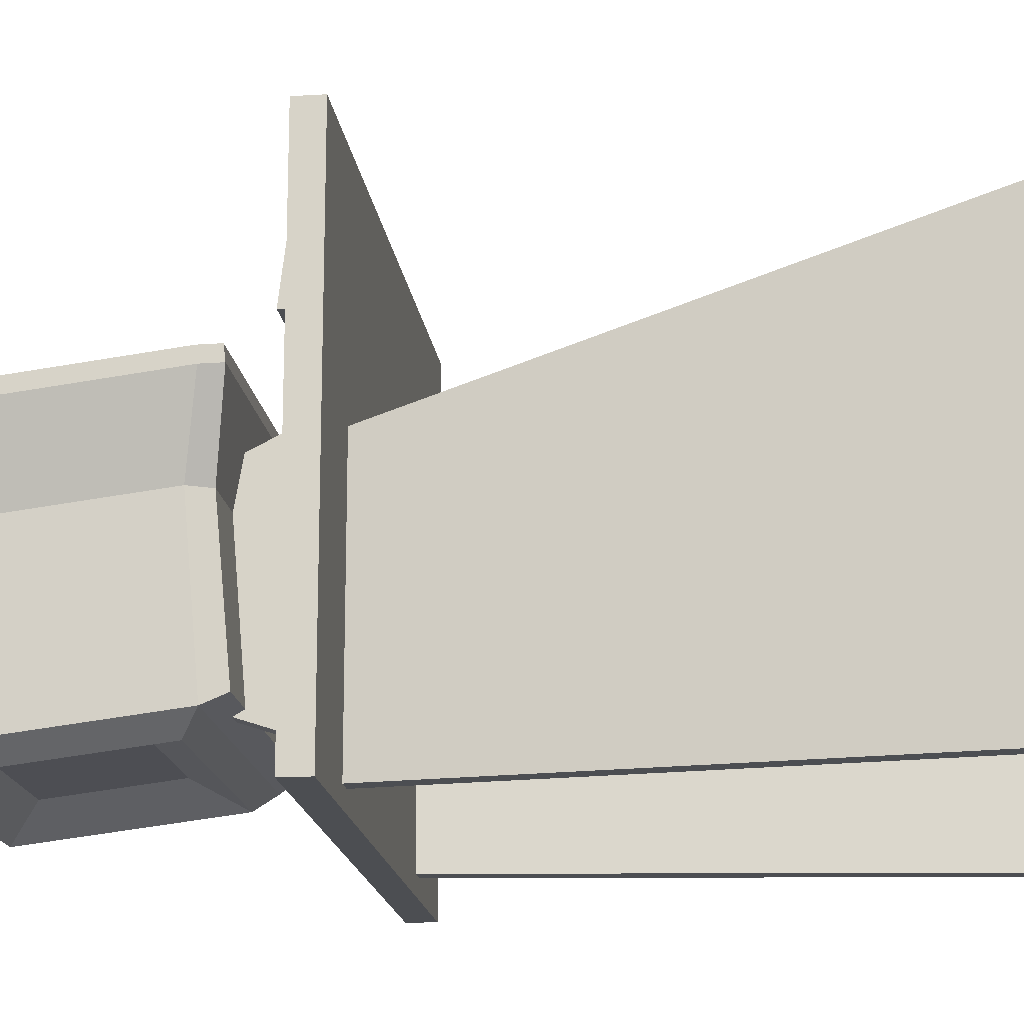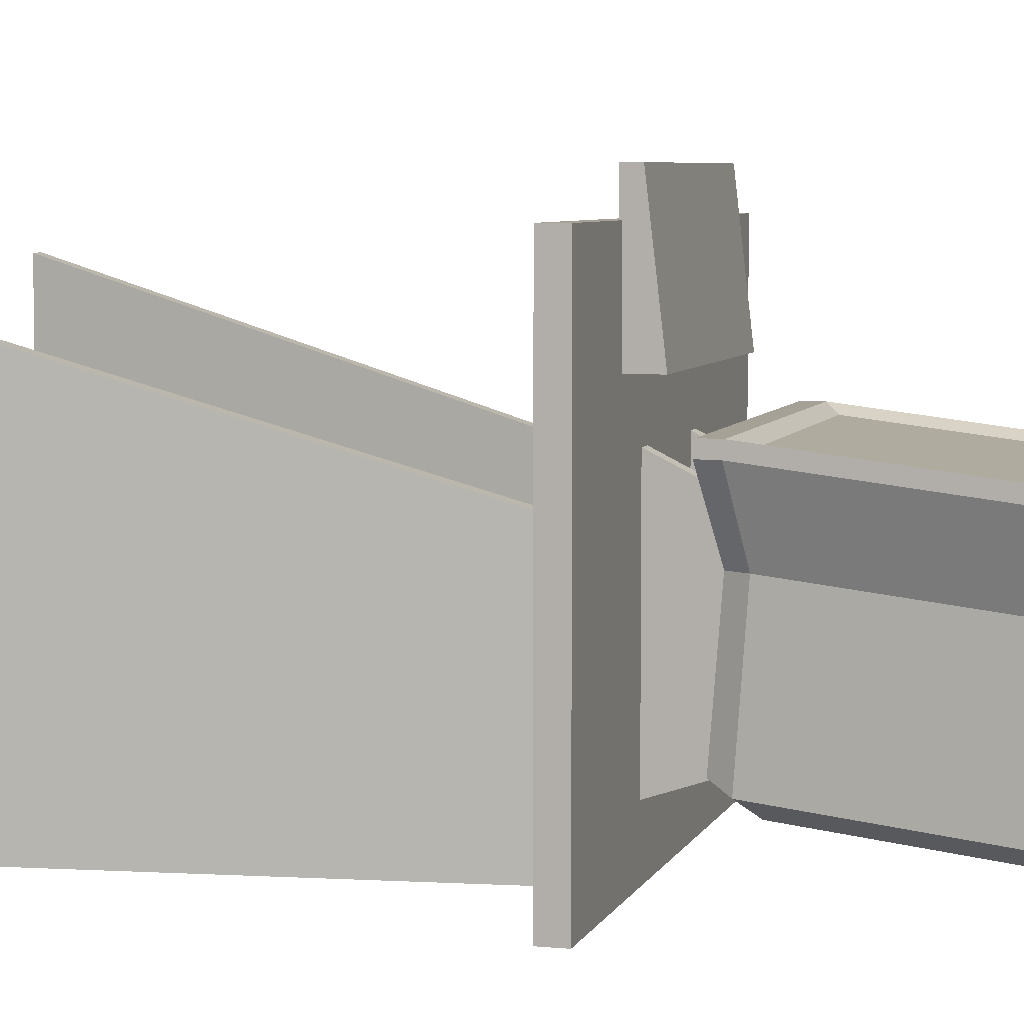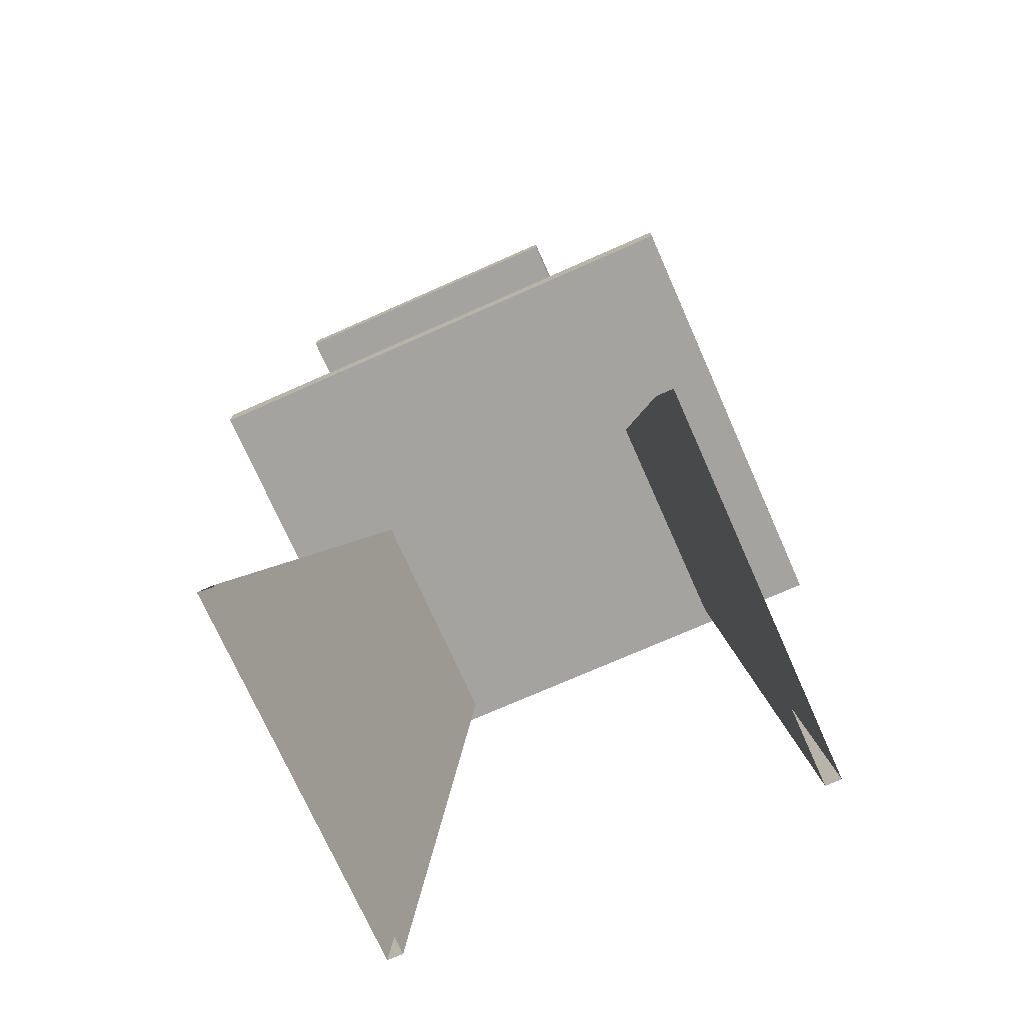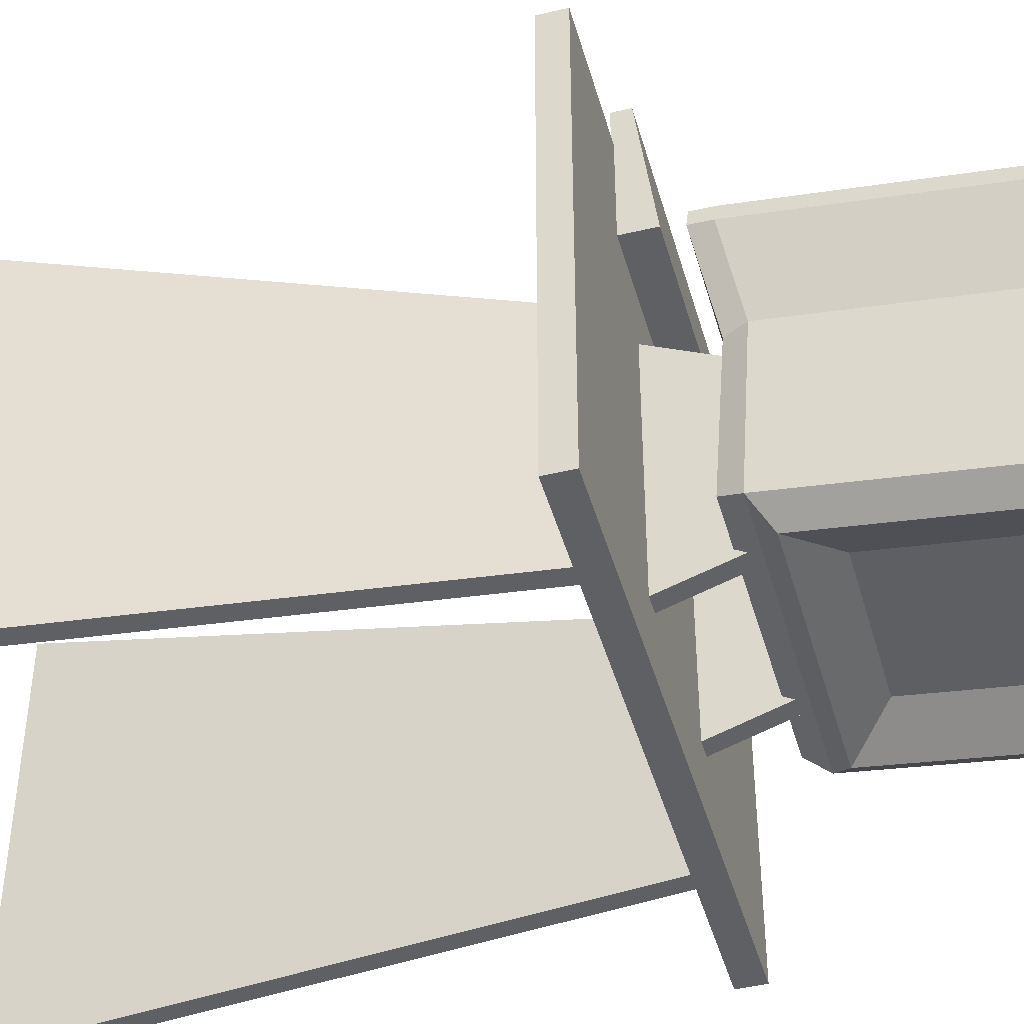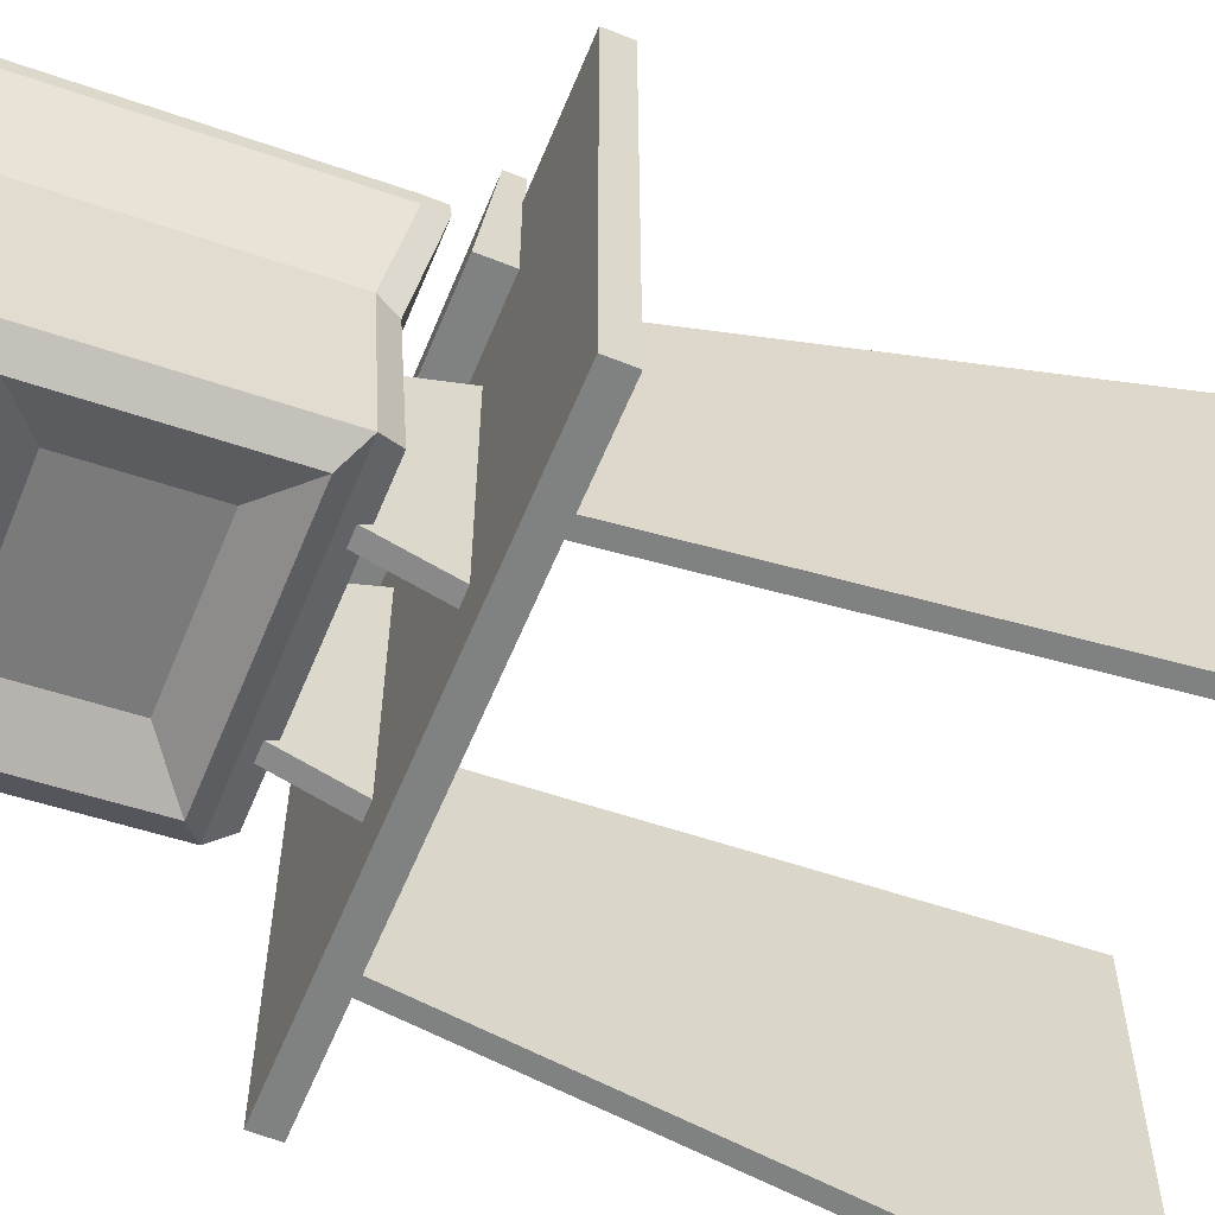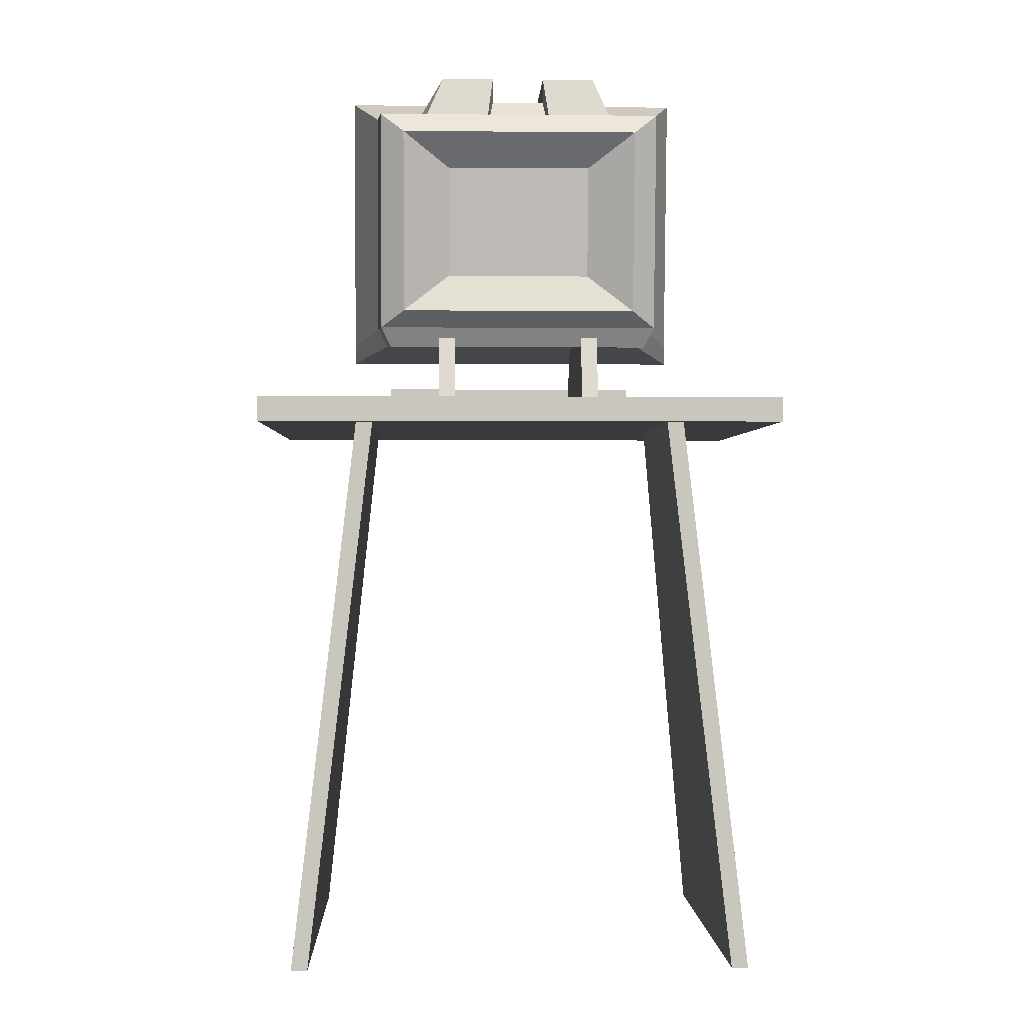
<metadata>
{"format":"obj","ext":"obj","renderer":"f3d","projection":"perspective","resolution":1024,"background":"white","views":[{"elev":-17.0,"azim":-83.1,"up":"+Z"},{"elev":6.0,"azim":106.0,"up":"+Z"},{"elev":-73.0,"azim":23.9,"up":"+Y"},{"elev":-44.7,"azim":105.5,"up":"+Z"},{"elev":-60.3,"azim":-112.4,"up":"+Z"},{"elev":-0.4,"azim":177.9,"up":"+Y"}]}
</metadata>
<code>
o Cube.001_Phosphor
v 0.1939 0.8095 0.1227
v -0.1939 0.8095 0.1227
v -0.1939 1.106 0.08691
v 0.1939 1.106 0.08691
f 1 3 2
f 1 4 3
o Cube_Chassis
v 0.2154 0.792 0.1164
v 0.2154 0.794 0.1329
v -0.2154 0.794 0.1329
v -0.2154 0.792 0.1164
v 0.2154 1.121 0.0767
v 0.2154 1.123 0.09315
v -0.2154 1.123 0.09315
v -0.2154 1.121 0.0767
v 0.1811 1.084 -0.008655
v -0.1811 1.084 -0.008655
v -0.1811 0.8076 0.02473
v 0.1811 0.8076 0.02473
v 0.172 0.7927 -0.1571
v -0.172 0.7927 -0.1571
v 0.172 1.055 -0.1888
v -0.172 1.055 -0.1888
v 0.1939 1.106 0.08691
v -0.1939 1.106 0.08691
v -0.1939 0.8095 0.1227
v 0.1939 0.8095 0.1227
v -0.0948 1.107 -0.1522
v 0.0948 1.107 -0.1522
v -0.09978 1.113 0.07626
v 0.09978 1.113 0.07626
v 0.1268 1.03 -0.178
v 0.1335 1.085 0.04918
v -0.1268 1.03 -0.178
v -0.1335 1.085 0.04918
v -0.0316 1.107 -0.1522
v 0.0316 1.107 -0.1522
v -0.03326 1.113 0.07626
v 0.03326 1.113 0.07626
v 0.04227 1.03 -0.178
v -0.04227 1.03 -0.178
v 0.0316 1.079 -0.1481
v 0.04227 1.024 -0.1739
v -0.0316 1.079 -0.1481
v -0.04227 1.024 -0.1739
v 0.03326 1.108 0.08036
v -0.03326 1.108 0.08036
v 0.32 0.67 -0.25
v 0.32 0.67 0.3
v -0.32 0.67 0.3
v -0.32 0.67 -0.25
v 0.32 0.7 -0.25
v 0.32 0.7 0.3
v -0.32 0.7 0.3
v -0.32 0.7 -0.25
v -0.08 0.69 -0.18
v -0.08 0.69 0.12
v -0.1 0.69 0.12
v -0.1 0.69 -0.18
v -0.08 0.81 -0.14
v -0.08 0.81 0.06
v -0.1 0.81 0.06
v -0.1 0.81 -0.14
v 0.08 0.81 -0.14
v 0.08 0.81 0.06
v 0.1 0.81 0.06
v 0.1 0.81 -0.14
v 0.08 0.69 -0.18
v 0.08 0.69 0.12
v 0.1 0.69 0.12
v 0.1 0.69 -0.18
v 0.1436 1.031 -0.205
v -0.1436 1.031 -0.205
v -0.1436 0.8118 -0.1785
v 0.1436 0.8118 -0.1785
v -0.08763 0.8576 -0.1584
v 0.08763 0.8576 -0.1584
v 0.08763 0.9915 -0.1746
v -0.08763 0.9915 -0.1746
v 0.28 -0 -0.23
v 0.28 -0 0.26
v 0.26 -0 0.26
v 0.26 -0 -0.23
v 0.2 0.68 -0.23
v 0.2 0.68 0.06
v 0.18 0.68 0.06
v 0.18 0.68 -0.23
v -0.2 0.68 -0.23
v -0.2 0.68 0.06
v -0.18 0.68 0.06
v -0.18 0.68 -0.23
v -0.28 -0 -0.23
v -0.28 -0 0.26
v -0.26 -0 0.26
v -0.26 -0 -0.23
v 0.1681 0.7372 0.1789
v 0.1681 0.7176 0.3457
v -0.1681 0.7176 0.3457
v -0.1681 0.7372 0.1789
v 0.1681 0.6976 0.1789
v 0.1681 0.6976 0.3457
v -0.1681 0.6976 0.3457
v -0.1681 0.6976 0.1789
v 0.1689 0.7843 0.025
v 0.1605 0.7693 -0.1436
v -0.1605 0.7693 -0.1436
v -0.1689 0.7843 0.025
v 0.2154 0.7687 0.1167
v -0.2154 0.7687 0.1167
v -0.2154 0.7707 0.1331
v 0.2154 0.7707 0.1331
v 0.2154 0.792 0.1164
v 0.2154 0.7687 0.1167
v 0.2154 0.7687 0.1167
v -0.2154 0.7687 0.1167
v -0.2154 0.7687 0.1167
v -0.2154 0.7687 0.1167
v -0.2154 0.7707 0.1331
v -0.2154 0.7707 0.1331
v 0.2154 0.7707 0.1331
v 0.2154 0.7707 0.1331
v 0.2154 0.7687 0.1167
v 0.2154 0.794 0.1329
v 0.2154 0.794 0.1329
v 0.1939 0.8095 0.1227
v 0.2154 1.123 0.09315
v 0.2154 1.123 0.09315
v 0.2154 1.123 0.09315
v 0.2154 1.121 0.0767
v -0.2154 1.123 0.09315
v -0.2154 1.123 0.09315
v -0.2154 0.794 0.1329
v -0.2154 0.794 0.1329
v 0.2154 0.794 0.1329
v -0.1939 0.8095 0.1227
v -0.1939 1.106 0.08691
v 0.1939 1.106 0.08691
v -0.2154 0.794 0.1329
v -0.2154 0.792 0.1164
v -0.2154 1.121 0.0767
v -0.2154 1.121 0.0767
v -0.2154 1.121 0.0767
v -0.2154 1.123 0.09315
v 0.2154 1.121 0.0767
v 0.2154 1.121 0.0767
v 0.1811 1.084 -0.008655
v 0.1811 1.084 -0.008655
v 0.172 1.055 -0.1888
v 0.172 1.055 -0.1888
v 0.1436 1.031 -0.205
v 0.1436 1.031 -0.205
v 0.08763 0.9915 -0.1746
v 0.08763 0.9915 -0.1746
v -0.08763 0.9915 -0.1746
v -0.08763 0.9915 -0.1746
v -0.1436 1.031 -0.205
v -0.1436 1.031 -0.205
v -0.1436 1.031 -0.205
v -0.1436 0.8118 -0.1785
v -0.1436 0.8118 -0.1785
v 0.1436 0.8118 -0.1785
v 0.1436 0.8118 -0.1785
v 0.172 0.7927 -0.1571
v 0.172 0.7927 -0.1571
v 0.1605 0.7693 -0.1436
v 0.1605 0.7693 -0.1436
v 0.1689 0.7843 0.025
v -0.1605 0.7693 -0.1436
v -0.1605 0.7693 -0.1436
v -0.172 0.7927 -0.1571
v -0.172 0.7927 -0.1571
v -0.172 0.7927 -0.1571
v -0.172 1.055 -0.1888
v -0.1811 0.8076 0.02473
v -0.1811 0.8076 0.02473
v -0.1811 1.084 -0.008655
v -0.1689 0.7843 0.025
v -0.1689 0.7843 0.025
v -0.172 0.7927 -0.1571
v 0.1436 1.031 -0.205
v -0.08763 0.8576 -0.1584
v -0.08763 0.8576 -0.1584
v -0.1436 0.8118 -0.1785
v 0.08763 0.8576 -0.1584
v 0.1436 0.8118 -0.1785
v 0.08763 0.8576 -0.1584
v 0.172 0.7927 -0.1571
v 0.1811 0.8076 0.02473
v 0.1811 0.8076 0.02473
v 0.1689 0.7843 0.025
v 0.172 0.7927 -0.1571
v -0.1811 1.084 -0.008655
v -0.172 1.055 -0.1888
v -0.172 1.055 -0.1888
v 0.172 1.055 -0.1888
v -0.0948 1.107 -0.1522
v -0.0948 1.107 -0.1522
v -0.1268 1.03 -0.178
v -0.0316 1.107 -0.1522
v -0.0316 1.107 -0.1522
v -0.04227 1.03 -0.178
v -0.03326 1.113 0.07626
v -0.03326 1.113 0.07626
v -0.03326 1.108 0.08036
v -0.03326 1.108 0.08036
v -0.0316 1.079 -0.1481
v -0.0316 1.079 -0.1481
v -0.04227 1.024 -0.1739
v 0.0316 1.079 -0.1481
v 0.0316 1.079 -0.1481
v 0.04227 1.024 -0.1739
v 0.03326 1.108 0.08036
v -0.09978 1.113 0.07626
v 0.0948 1.107 -0.1522
v 0.0948 1.107 -0.1522
v 0.1268 1.03 -0.178
v 0.0316 1.107 -0.1522
v 0.0316 1.107 -0.1522
v 0.04227 1.03 -0.178
v 0.03326 1.113 0.07626
v 0.03326 1.113 0.07626
v 0.03326 1.108 0.08036
v 0.09978 1.113 0.07626
v 0.32 0.67 0.3
v 0.32 0.67 0.3
v 0.32 0.67 -0.25
v 0.32 0.67 -0.25
v -0.32 0.67 -0.25
v -0.32 0.67 -0.25
v -0.32 0.67 0.3
v -0.32 0.67 0.3
v -0.32 0.7 0.3
v -0.32 0.7 0.3
v 0.32 0.7 0.3
v -0.32 0.7 -0.25
v -0.32 0.7 -0.25
v 0.32 0.7 -0.25
v 0.32 0.7 -0.25
v 0.32 0.7 0.3
v -0.08 0.69 0.12
v -0.08 0.81 0.06
v -0.08 0.69 -0.18
v -0.08 0.81 -0.14
v -0.1 0.69 0.12
v -0.1 0.81 0.06
v -0.1 0.69 -0.18
v -0.1 0.81 -0.14
v 0.08 0.81 -0.14
v 0.08 0.69 -0.18
v 0.08 0.81 0.06
v 0.08 0.69 0.12
v 0.1 0.81 -0.14
v 0.1 0.69 -0.18
v 0.1 0.81 0.06
v 0.1 0.69 0.12
v 0.28 -0 0.26
v 0.2 0.68 0.06
v 0.28 -0 -0.23
v 0.2 0.68 -0.23
v 0.26 -0 0.26
v 0.18 0.68 0.06
v 0.26 -0 -0.23
v 0.18 0.68 -0.23
v -0.2 0.68 -0.23
v -0.28 -0 -0.23
v -0.2 0.68 0.06
v -0.28 -0 0.26
v -0.18 0.68 -0.23
v -0.26 -0 -0.23
v -0.18 0.68 0.06
v -0.26 -0 0.26
v 0.1681 0.7176 0.3457
v 0.1681 0.7176 0.3457
v 0.1681 0.7372 0.1789
v 0.1681 0.7372 0.1789
v -0.1681 0.7372 0.1789
v -0.1681 0.7372 0.1789
v -0.1681 0.7176 0.3457
v -0.1681 0.7176 0.3457
v -0.1681 0.6976 0.3457
v -0.1681 0.6976 0.3457
v 0.1681 0.6976 0.3457
v -0.1681 0.6976 0.1789
v -0.1681 0.6976 0.1789
v 0.1681 0.6976 0.1789
v 0.1681 0.6976 0.1789
v 0.1681 0.6976 0.3457
f 9 12 11
f 9 11 10
f 5 126 125
f 5 125 121
f 7 140 139
f 7 139 8
f 138 142 13
f 138 13 189
f 136 137 173
f 136 173 171
f 141 109 16
f 141 16 144
f 143 186 17
f 143 17 146
f 15 14 20
f 15 20 169
f 189 13 19
f 189 19 191
f 124 128 22
f 124 22 21
f 127 130 23
f 127 23 133
f 120 123 134
f 120 134 122
f 129 131 24
f 129 24 132
f 26 28 30
f 26 30 29
f 27 25 31
f 27 31 32
f 210 35 197
f 210 197 193
f 36 220 211
f 36 211 215
f 194 33 38
f 194 38 195
f 34 212 213
f 34 213 37
f 214 216 40
f 214 40 39
f 198 196 41
f 198 41 42
f 218 214 39
f 218 39 43
f 196 200 44
f 196 44 41
f 199 217 219
f 199 219 202
f 204 207 208
f 204 208 205
f 201 209 206
f 201 206 203
f 47 48 45
f 47 45 46
f 49 52 51
f 49 51 50
f 224 235 236
f 224 236 222
f 221 231 230
f 221 230 228
f 227 229 232
f 227 232 226
f 225 233 234
f 225 234 223
f 53 57 58
f 53 58 54
f 237 238 59
f 237 59 55
f 241 242 60
f 241 60 56
f 243 244 240
f 243 240 239
f 65 61 64
f 65 64 68
f 66 62 245
f 66 245 246
f 67 63 247
f 67 247 248
f 250 249 251
f 250 251 252
f 190 192 69
f 190 69 155
f 168 170 154
f 168 154 157
f 145 184 159
f 145 159 148
f 161 18 156
f 161 156 158
f 72 71 73
f 72 73 74
f 147 182 183
f 147 183 150
f 180 70 76
f 180 76 179
f 153 177 75
f 153 75 152
f 149 181 178
f 149 178 151
f 77 81 82
f 77 82 78
f 253 254 83
f 253 83 79
f 257 258 84
f 257 84 80
f 259 260 256
f 259 256 255
f 89 85 88
f 89 88 92
f 90 86 261
f 90 261 262
f 91 87 263
f 91 263 264
f 266 265 267
f 266 267 268
f 95 94 93
f 95 93 96
f 97 98 99
f 97 99 100
f 272 270 284
f 272 284 283
f 269 276 278
f 269 278 279
f 275 274 280
f 275 280 277
f 273 271 282
f 273 282 281
f 188 185 187
f 188 187 102
f 176 160 163
f 176 163 103
f 172 167 166
f 172 166 104
f 16 109 111
f 16 111 101
f 136 171 174
f 136 174 114
f 7 8 113
f 7 113 116
f 6 135 115
f 6 115 118
f 5 121 117
f 5 117 119
f 164 175 165
f 164 165 162
f 110 112 175
f 110 175 164
f 105 108 107
f 105 107 106

</code>
